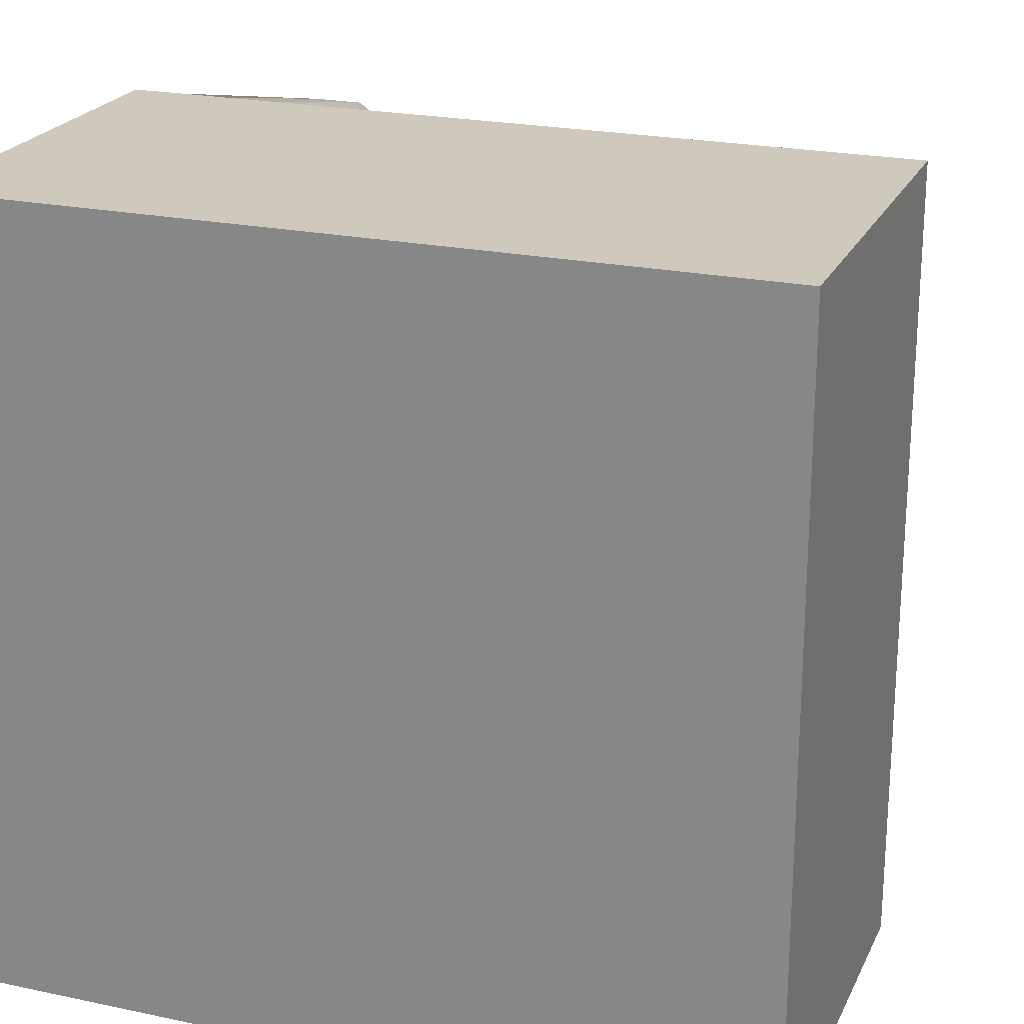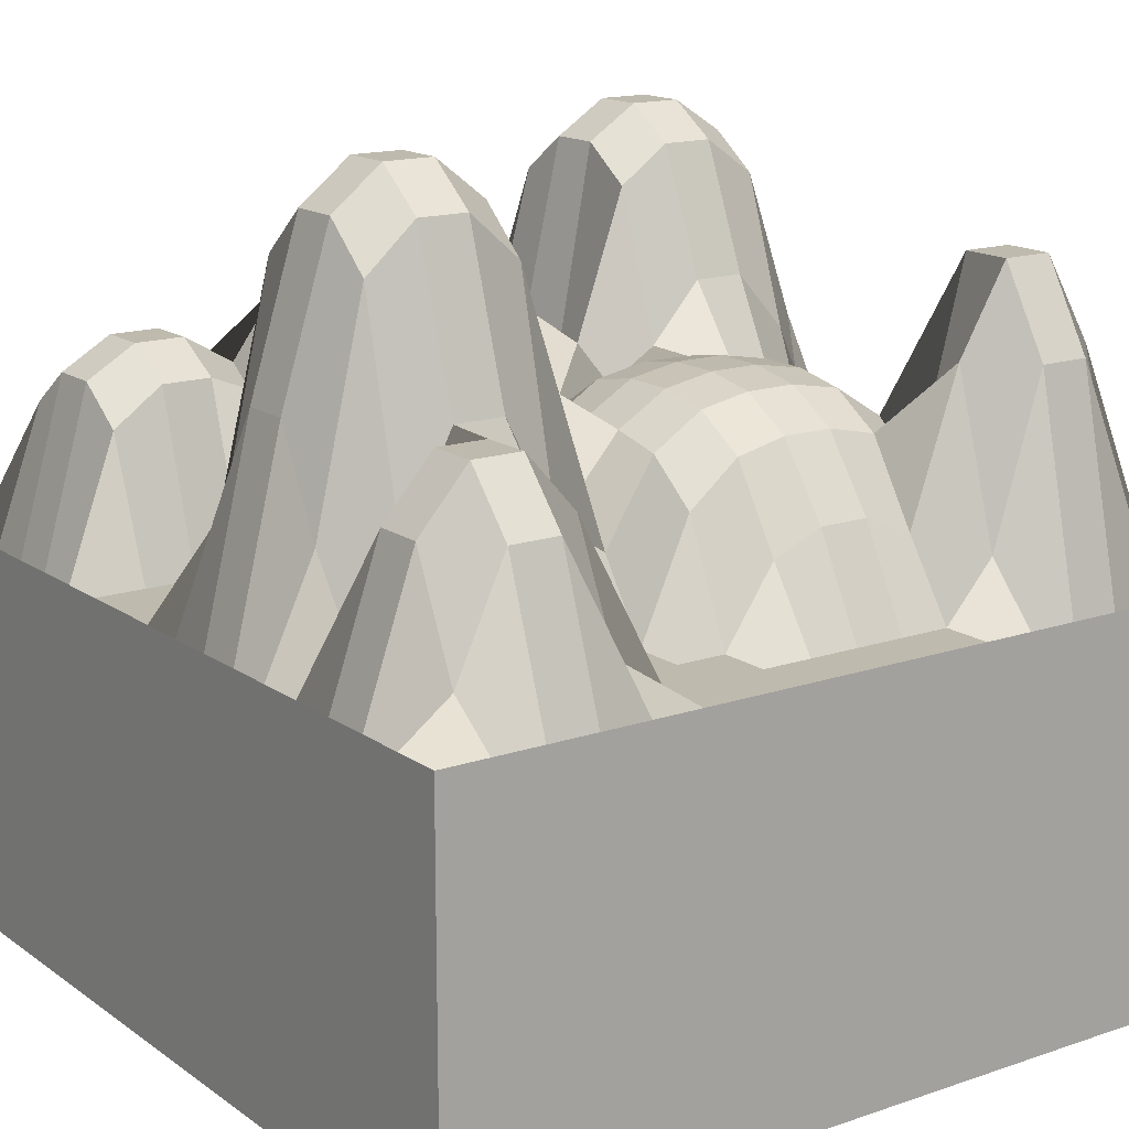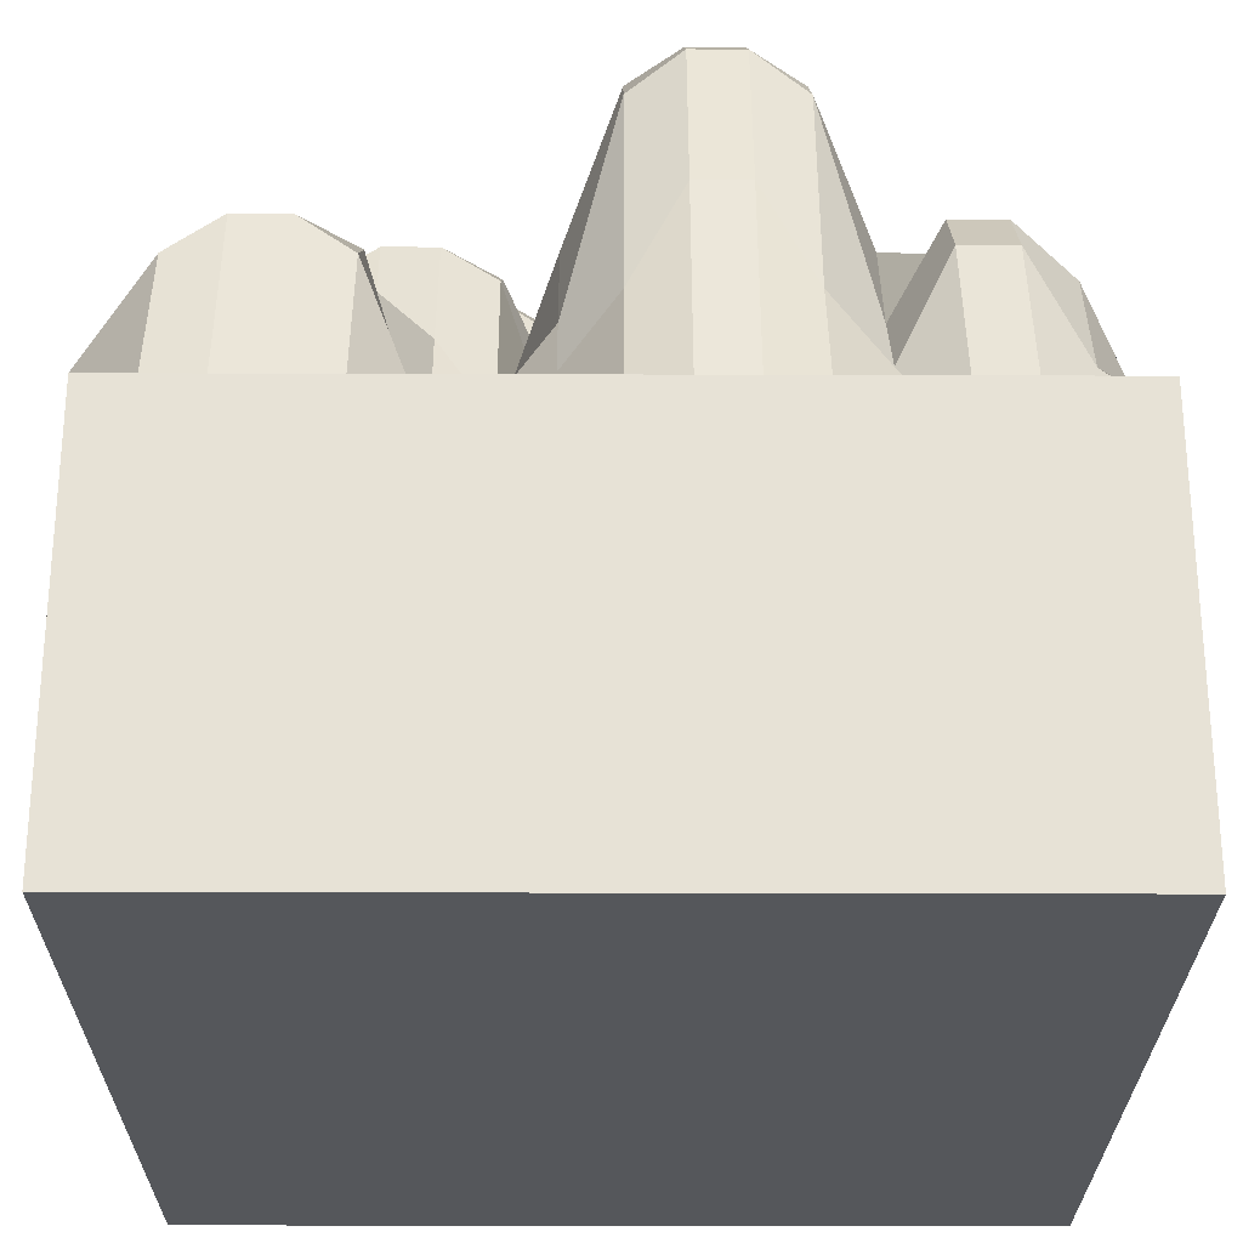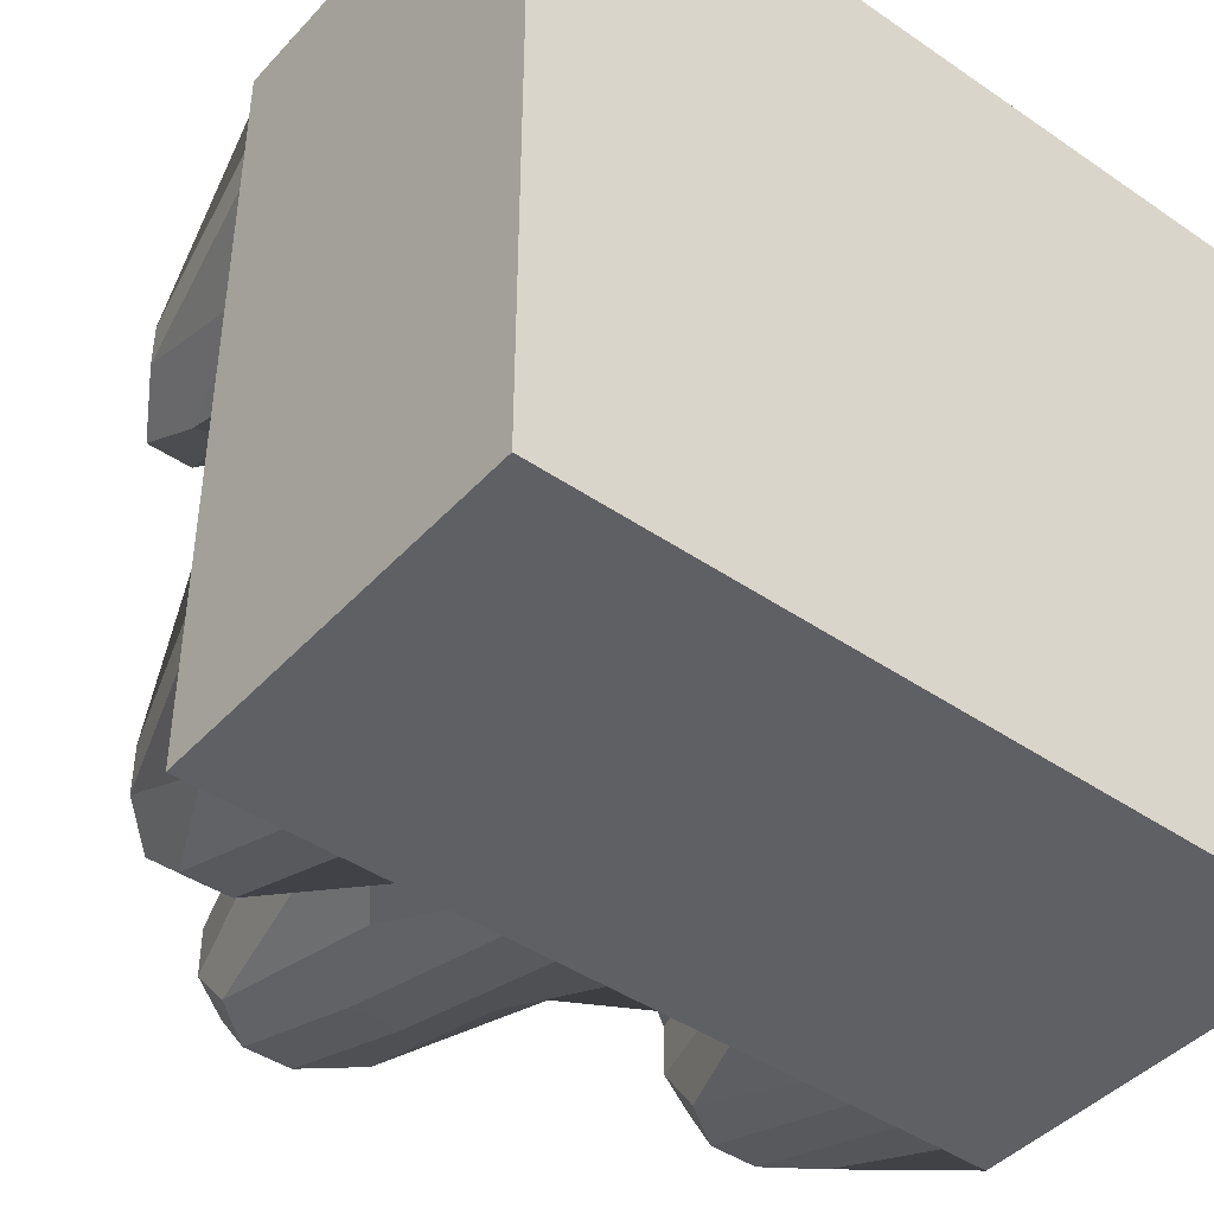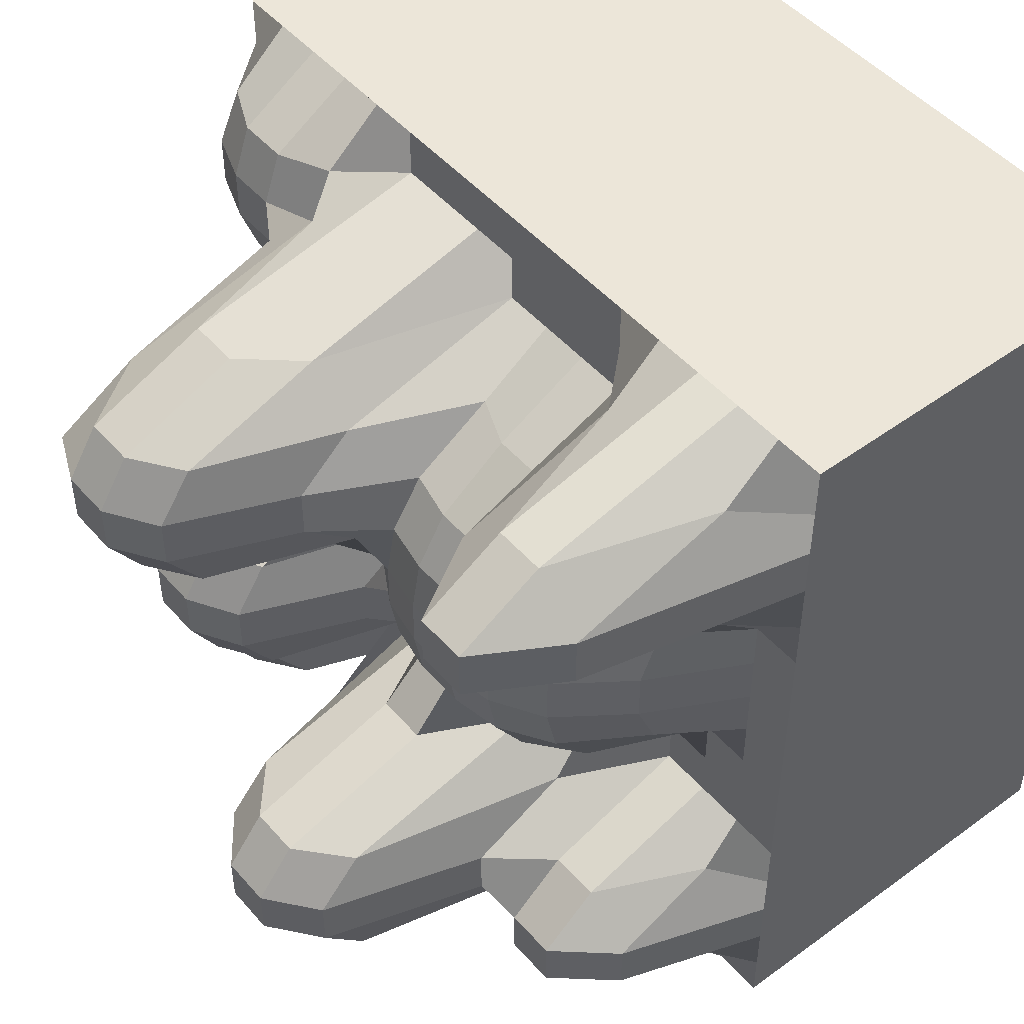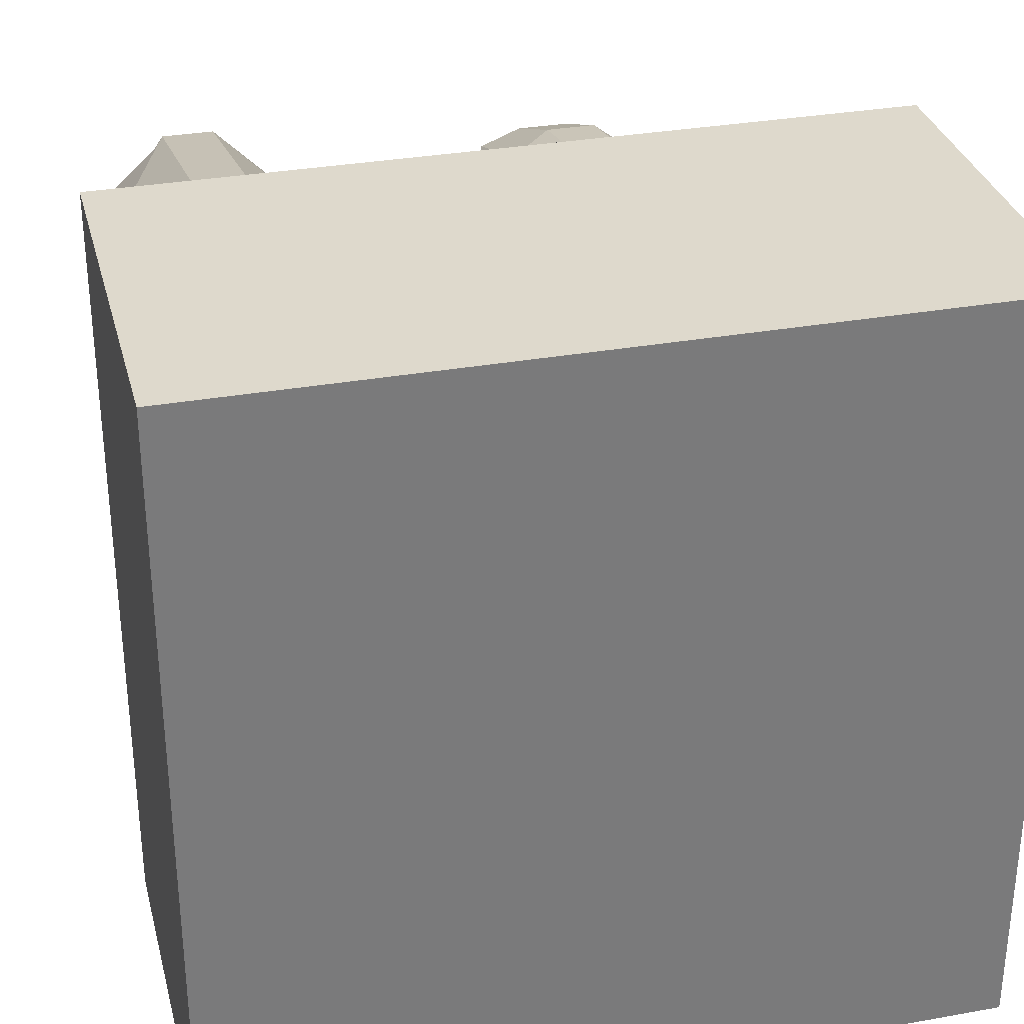
<metadata>
{"format":"obj","ext":"obj","renderer":"f3d","projection":"perspective","resolution":1024,"background":"white","views":[{"elev":22.4,"azim":-159.9,"up":"+Y"},{"elev":15.7,"azim":54.7,"up":"+Z"},{"elev":-26.4,"azim":-0.3,"up":"+Z"},{"elev":-43.6,"azim":141.1,"up":"+Y"},{"elev":48.7,"azim":50.9,"up":"+Y"},{"elev":32.1,"azim":165.9,"up":"+Y"}]}
</metadata>
<code>
o Cube
v 1 1 -1
v 1 -1 -1
v -1 -1 -1
v -1 1 -1
v 1 1 0
v 1 -1 0
v -1 -1 0
v -1 1 0
v 1 -1e-06 0
v 0 1 0
v -1e-06 -1 0
v -1 0 0
v -0 -0 0.376
v 1 -0.5 0
v -0.5 1 0
v -0.5 -1 0
v -1 0.5 0
v 1 0.5 0
v 0.5 1 0
v 0.5 -1 0
v -1 -0.5 0
v -0 -0.5 0.9021
v 0 0.5 0.62
v 0.5 -0 0.4545
v -0.5 0 0.6766
v -0.5 0.5 0.9437
v 0.5 0.5 0.376
v 0.5 -0.5 0.5051
v -0.5 -0.5 0.3372
v 1 -0.75 0
v -0.75 1 0
v -0.75 -1 0
v -1 0.75 0
v 1 0.25 0
v 0.25 1 0
v 0.25 -1 0
v -1 -0.25 0
v -0 -0.75 0.7922
v -0 0.25 0.4801
v 0.75 -0 0.1812
v -0.25 -0 0.5941
v 1 -0.25 0
v -0.25 1 0
v -0.25 -1 0
v -1 0.25 0
v 1 0.75 0
v 0.75 1 0
v 0.75 -1 0
v -1 -0.75 0
v -0 -0.25 0.2625
v 0 0.75 0
v 0.25 -0 0.4778
v -0.75 0 0.1969
v -0.5 0.25 0.832
v -0.5 0.75 0.2046
v -0.25 0.5 1
v -0.75 0.5 0.2046
v 0.5 0.25 0.4778
v 0.5 0.75 0.5393
v 0.75 0.5 0.5393
v 0.25 0.5 0.4039
v 0.5 -0.75 0.2625
v 0.5 -0.25 0.1812
v 0.75 -0.5 0.3595
v 0.25 -0.5 1
v -0.5 -0.75 0.4264
v -0.5 -0.25 0.75
v -0.25 -0.5 0.1969
v -0.75 -0.5 0.4264
v -0.75 -0.25 0.3788
v -0.25 -0.25 0.6766
v -0.25 -0.75 0
v 0.25 -0.25 0.5051
v 0.75 -0.25 0
v 0.75 -0.75 0.5
v 0.25 0.75 0
v 0.75 0.75 0.75
v 0.75 0.25 0.2335
v -0.75 0.75 0.25
v -0.25 0.75 0.62
v -0.25 0.25 0.9198
v -0.75 0.25 0
v 0.25 0.25 0.5
v 0.25 -0.75 0.9021
v -0.75 -0.75 0.5
v 1 -0.875 0
v -0.875 1 0
v -0.875 -1 0
v -1 0.875 0
v 1 0.125 0
v 0.125 1 0
v 0.125 -1 0
v -1 -0.125 0
v -0 -0.875 0.2625
v -0 0.125 0.4039
v 0.875 -0 0
v -0.125 -0 0.1969
v 1 -0.375 0
v -0.375 1 0
v -0.375 -1 0
v -1 0.375 0
v 1 0.625 0
v 0.625 1 0
v 0.625 -1 0
v -1 -0.625 0
v -0 -0.375 0.7922
v 0 0.625 0.4801
v 0.375 -0 0.4778
v -0.625 0 0.5941
v -0.5 0.125 0.3788
v -0.5 0.625 0.7335
v -0.125 0.5 0.9198
v -0.625 0.5 0.2046
v 0.5 0.125 0.4778
v 0.5 0.625 0.1812
v 0.875 0.5 0.1382
v 0.375 0.5 0.4039
v 0.5 -0.875 0.09217
v 0.5 -0.375 0.2625
v 0.875 -0.5 0.09216
v 0.375 -0.5 0.9021
v -0.5 -0.875 0.3372
v -0.5 -0.375 0.6766
v -0.125 -0.5 0.5051
v -0.625 -0.5 0.4264
v 1 -0.625 0
v -0.625 1 0
v -0.625 -1 0
v -1 0.625 0
v 1 0.375 0
v 0.375 1 0
v 0.375 -1 0
v -1 -0.375 0
v -0 -0.625 0.9021
v -0 0.375 0.62
v 0.625 -0 0.376
v -0.375 -0 0.6766
v 1 -0.125 0
v -0.125 1 0
v -0.125 -1 0
v -1 0.125 0
v 1 0.875 0
v 0.875 1 0
v 0.875 -1 0
v -1 -0.875 0
v -0 -0.125 0.2761
v 0 0.875 0
v 0.125 -0 0.4545
v -0.875 0 0
v -0.5 0.375 0.9198
v -0.5 0.875 0.1458
v -0.375 0.5 1
v -0.875 0.5 0.1458
v 0.5 0.375 0.4545
v 0.5 0.875 0.1382
v 0.625 0.5 0.2761
v 0.125 0.5 0.376
v 0.5 -0.625 0.5051
v 0.5 -0.125 0.376
v 0.625 -0.5 0.3595
v 0.125 -0.5 1
v -0.5 -0.625 0.4264
v -0.5 -0.125 0.75
v -0.375 -0.5 0.3788
v -0.875 -0.5 0.3372
v -0.75 -0.375 0.1969
v -0.75 -0.125 0.3788
v -0.625 -0.25 0.6766
v -0.875 -0.25 0
v -0.25 -0.375 0.5941
v -0.25 -0.125 0.6766
v -0.125 -0.25 0.3788
v -0.375 -0.25 0.75
v -0.25 -0.875 0
v -0.25 -0.625 0
v -0.125 -0.75 0.2625
v -0.375 -0.75 0
v 0.25 -0.375 0.9021
v 0.25 -0.125 0.4039
v 0.375 -0.25 0.2625
v 0.125 -0.25 0.5051
v 0.75 -0.375 0
v 0.75 -0.125 0
v 0.875 -0.25 0
v 0.625 -0.25 0
v 0.75 -0.875 0.3595
v 0.75 -0.625 0.5
v 0.875 -0.75 0.3595
v 0.625 -0.75 0.5
v 0.25 0.625 0.2335
v 0.25 0.875 0
v 0.375 0.75 0
v 0.125 0.75 0
v 0.75 0.625 0.75
v 0.75 0.875 0.5393
v 0.875 0.75 0.5393
v 0.625 0.75 0.75
v 0.75 0.125 0.2335
v 0.75 0.375 0.1812
v 0.875 0.25 0
v 0.625 0.25 0.4039
v -0.75 0.625 0.25
v -0.75 0.875 0.2046
v -0.625 0.75 0.25
v -0.875 0.75 0.2046
v -0.25 0.625 0.9198
v -0.25 0.875 0
v -0.125 0.75 0.4801
v -0.375 0.75 0.62
v -0.25 0.125 0.2488
v -0.25 0.375 1
v -0.125 0.25 0.832
v -0.375 0.25 0.9198
v -0.75 0.125 0
v -0.75 0.375 0
v -0.625 0.25 0.4801
v -0.875 0.25 0
v 0.25 0.125 0.5
v 0.25 0.375 0.4778
v 0.375 0.25 0.5
v 0.125 0.25 0.4778
v 0.25 -0.875 0.5051
v 0.25 -0.625 1
v 0.375 -0.75 0.7922
v 0.125 -0.75 0.9021
v -0.75 -0.875 0.4264
v -0.75 -0.625 0.5
v -0.625 -0.75 0.5
v -0.875 -0.75 0.4264
v -0.875 -0.625 0.4264
v -0.625 -0.625 0.5
v -0.625 -0.875 0.4264
v 0.125 -0.625 1
v 0.375 -0.625 0.9021
v 0.375 -0.875 0.2625
v 0.125 0.375 0.4545
v 0.375 0.375 0.4778
v 0.375 0.125 0.5
v -0.875 0.375 0
v -0.625 0.375 0.62
v -0.625 0.125 0.1969
v -0.375 0.375 1
v -0.125 0.375 0.9198
v -0.125 0.125 0.4801
v -0.375 0.875 0
v -0.125 0.875 0
v -0.125 0.625 0.832
v -0.875 0.875 0.1458
v -0.625 0.875 0.2046
v -0.625 0.625 0.25
v 0.625 0.375 0.376
v 0.875 0.375 0
v 0.875 0.125 0
v 0.625 0.875 0.5393
v 0.875 0.875 0.1382
v 0.875 0.625 0.5393
v 0.125 0.875 0
v 0.375 0.875 0
v 0.375 0.625 0.2335
v 0.625 -0.625 0.5
v 0.875 -0.625 0.3595
v 0.875 -0.875 0.09217
v 0.625 -0.125 0.2761
v 0.875 -0.125 0
v 0.875 -0.375 0
v 0.125 -0.125 0.376
v 0.375 -0.125 0.4039
v 0.375 -0.375 0.7922
v -0.375 -0.625 0
v -0.125 -0.625 0.5051
v -0.125 -0.875 0
v -0.375 -0.125 0.75
v -0.125 -0.125 0.3788
v -0.125 -0.375 0.1969
v -0.875 -0.125 0
v -0.625 -0.125 0.6766
v -0.625 -0.375 0.5941
v -0.875 -0.375 0
v -0.375 -0.375 0.6766
v -0.375 -0.875 0
v 0.125 -0.375 0.9021
v 0.625 -0.375 0
v 0.625 -0.875 0.3595
v 0.125 0.625 0.1812
v 0.625 0.625 0.75
v 0.625 0.125 0.4039
v -0.875 0.625 0.2046
v -0.375 0.625 0.9198
v -0.375 0.125 0.3788
v -0.875 0.125 0
v 0.125 0.125 0.4778
v 0.125 -0.875 0.5051
v -0.875 -0.875 0.3372
f 1 2 3 4
f 293 145 7 88
f 1 5 142 46 102 18 130 34 90 9 138 42 98 14 126 30 86 6 2
f 2 6 144 48 104 20 132 36 92 11 140 44 100 16 128 32 88 7 3
f 3 7 145 49 105 21 133 37 93 12 141 45 101 17 129 33 89 8 4
f 5 1 4 8 87 31 127 15 99 43 139 10 91 35 131 19 103 47 143
f 292 94 11 92
f 291 95 13 148
f 290 141 12 149
f 289 110 25 137
f 288 111 26 152
f 287 129 17 153
f 286 114 24 136
f 285 115 27 156
f 284 107 23 157
f 283 118 20 104
f 282 119 28 160
f 281 106 22 161
f 280 122 16 100
f 279 123 29 164
f 278 133 21 165
f 277 166 69 125
f 276 167 70 168
f 275 93 37 169
f 274 170 68 124
f 273 171 71 172
f 272 163 67 173
f 271 174 44 140
f 270 175 72 176
f 269 162 66 177
f 268 178 65 121
f 267 179 73 180
f 266 146 50 181
f 265 182 64 120
f 264 183 74 184
f 263 159 63 185
f 262 186 48 144
f 261 187 75 188
f 260 158 62 189
f 259 190 61 117
f 258 191 76 192
f 257 147 51 193
f 256 194 60 116
f 255 195 77 196
f 254 155 59 197
f 253 198 40 96
f 252 199 78 200
f 251 154 58 201
f 250 202 57 113
f 249 203 79 204
f 248 89 33 205
f 247 206 56 112
f 246 207 80 208
f 245 151 55 209
f 244 210 41 97
f 243 211 81 212
f 242 150 54 213
f 241 214 53 109
f 240 215 82 216
f 239 101 45 217
f 238 218 52 108
f 237 219 83 220
f 236 135 39 221
f 235 222 36 132
f 234 223 84 224
f 233 134 38 225
f 232 226 32 128
f 231 227 85 228
f 230 105 49 229
f 227 230 229 85
f 69 165 230 227
f 165 21 105 230
f 162 231 228 66
f 29 125 231 162
f 125 69 227 231
f 122 232 128 16
f 66 228 232 122
f 228 85 226 232
f 223 233 225 84
f 65 161 233 223
f 161 22 134 233
f 158 234 224 62
f 28 121 234 158
f 121 65 223 234
f 118 235 132 20
f 62 224 235 118
f 224 84 222 235
f 219 236 221 83
f 61 157 236 219
f 157 23 135 236
f 154 237 220 58
f 27 117 237 154
f 117 61 219 237
f 114 238 108 24
f 58 220 238 114
f 220 83 218 238
f 215 239 217 82
f 57 153 239 215
f 153 17 101 239
f 150 240 216 54
f 26 113 240 150
f 113 57 215 240
f 110 241 109 25
f 54 216 241 110
f 216 82 214 241
f 211 242 213 81
f 56 152 242 211
f 152 26 150 242
f 135 243 212 39
f 23 112 243 135
f 112 56 211 243
f 95 244 97 13
f 39 212 244 95
f 212 81 210 244
f 207 245 209 80
f 43 99 245 207
f 99 15 151 245
f 147 246 208 51
f 10 139 246 147
f 139 43 207 246
f 107 247 112 23
f 51 208 247 107
f 208 80 206 247
f 203 248 205 79
f 31 87 248 203
f 87 8 89 248
f 151 249 204 55
f 15 127 249 151
f 127 31 203 249
f 111 250 113 26
f 55 204 250 111
f 204 79 202 250
f 199 251 201 78
f 60 156 251 199
f 156 27 154 251
f 130 252 200 34
f 18 116 252 130
f 116 60 199 252
f 90 253 96 9
f 34 200 253 90
f 200 78 198 253
f 195 254 197 77
f 47 103 254 195
f 103 19 155 254
f 142 255 196 46
f 5 143 255 142
f 143 47 195 255
f 102 256 116 18
f 46 196 256 102
f 196 77 194 256
f 191 257 193 76
f 35 91 257 191
f 91 10 147 257
f 155 258 192 59
f 19 131 258 155
f 131 35 191 258
f 115 259 117 27
f 59 192 259 115
f 192 76 190 259
f 187 260 189 75
f 64 160 260 187
f 160 28 158 260
f 126 261 188 30
f 14 120 261 126
f 120 64 187 261
f 86 262 144 6
f 30 188 262 86
f 188 75 186 262
f 183 263 185 74
f 40 136 263 183
f 136 24 159 263
f 138 264 184 42
f 9 96 264 138
f 96 40 183 264
f 98 265 120 14
f 42 184 265 98
f 184 74 182 265
f 179 266 181 73
f 52 148 266 179
f 148 13 146 266
f 159 267 180 63
f 24 108 267 159
f 108 52 179 267
f 119 268 121 28
f 63 180 268 119
f 180 73 178 268
f 175 269 177 72
f 68 164 269 175
f 164 29 162 269
f 134 270 176 38
f 22 124 270 134
f 124 68 175 270
f 94 271 140 11
f 38 176 271 94
f 176 72 174 271
f 171 272 173 71
f 41 137 272 171
f 137 25 163 272
f 146 273 172 50
f 13 97 273 146
f 97 41 171 273
f 106 274 124 22
f 50 172 274 106
f 172 71 170 274
f 167 275 169 70
f 53 149 275 167
f 149 12 93 275
f 163 276 168 67
f 25 109 276 163
f 109 53 167 276
f 123 277 125 29
f 67 168 277 123
f 168 70 166 277
f 166 278 165 69
f 70 169 278 166
f 169 37 133 278
f 170 279 164 68
f 71 173 279 170
f 173 67 123 279
f 174 280 100 44
f 72 177 280 174
f 177 66 122 280
f 178 281 161 65
f 73 181 281 178
f 181 50 106 281
f 182 282 160 64
f 74 185 282 182
f 185 63 119 282
f 186 283 104 48
f 75 189 283 186
f 189 62 118 283
f 190 284 157 61
f 76 193 284 190
f 193 51 107 284
f 194 285 156 60
f 77 197 285 194
f 197 59 115 285
f 198 286 136 40
f 78 201 286 198
f 201 58 114 286
f 202 287 153 57
f 79 205 287 202
f 205 33 129 287
f 206 288 152 56
f 80 209 288 206
f 209 55 111 288
f 210 289 137 41
f 81 213 289 210
f 213 54 110 289
f 214 290 149 53
f 82 217 290 214
f 217 45 141 290
f 218 291 148 52
f 83 221 291 218
f 221 39 95 291
f 222 292 92 36
f 84 225 292 222
f 225 38 94 292
f 226 293 88 32
f 85 229 293 226
f 229 49 145 293

</code>
